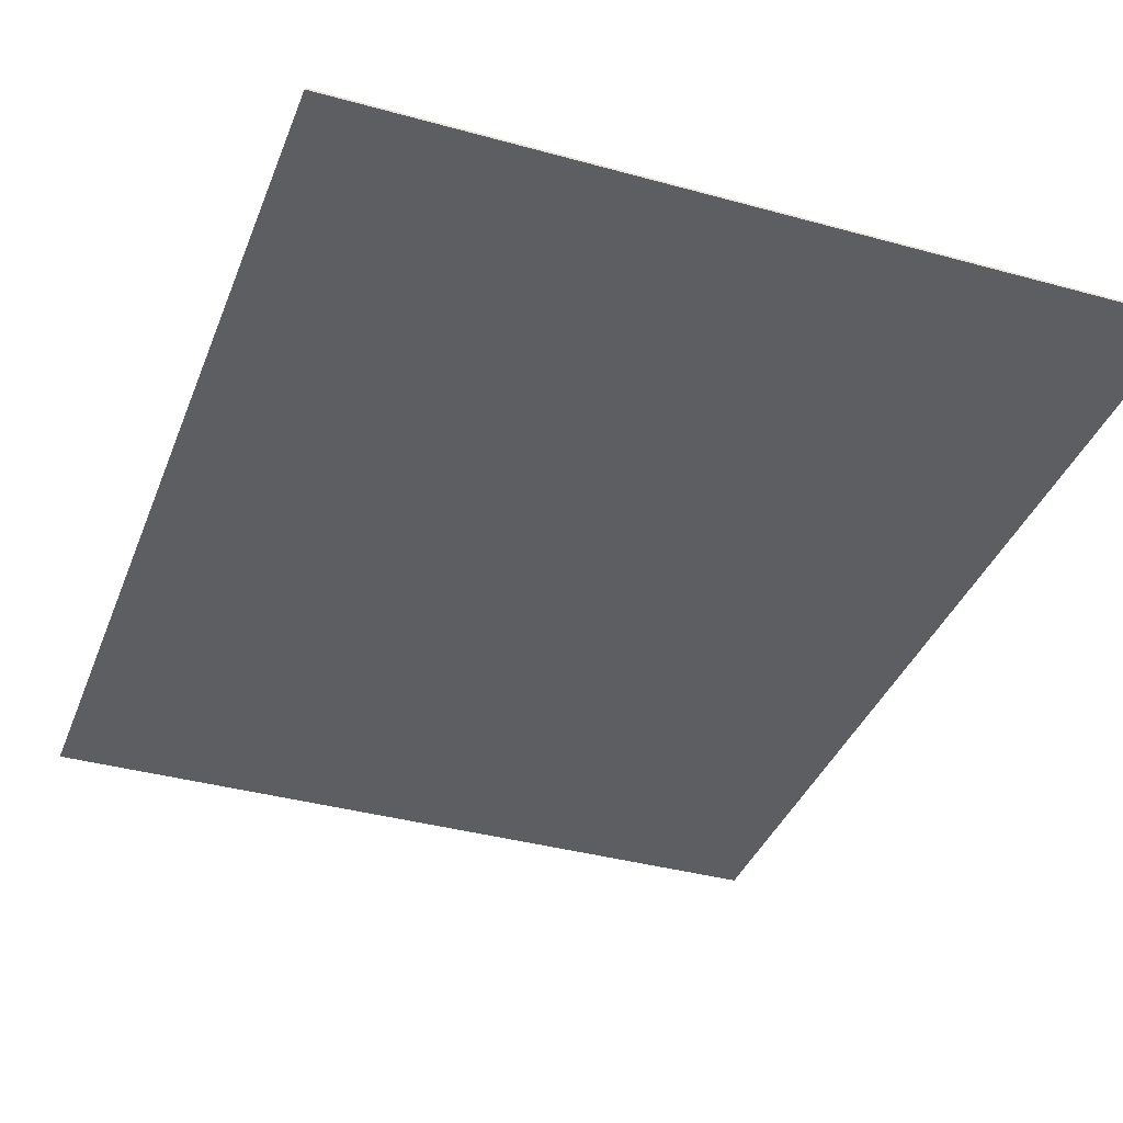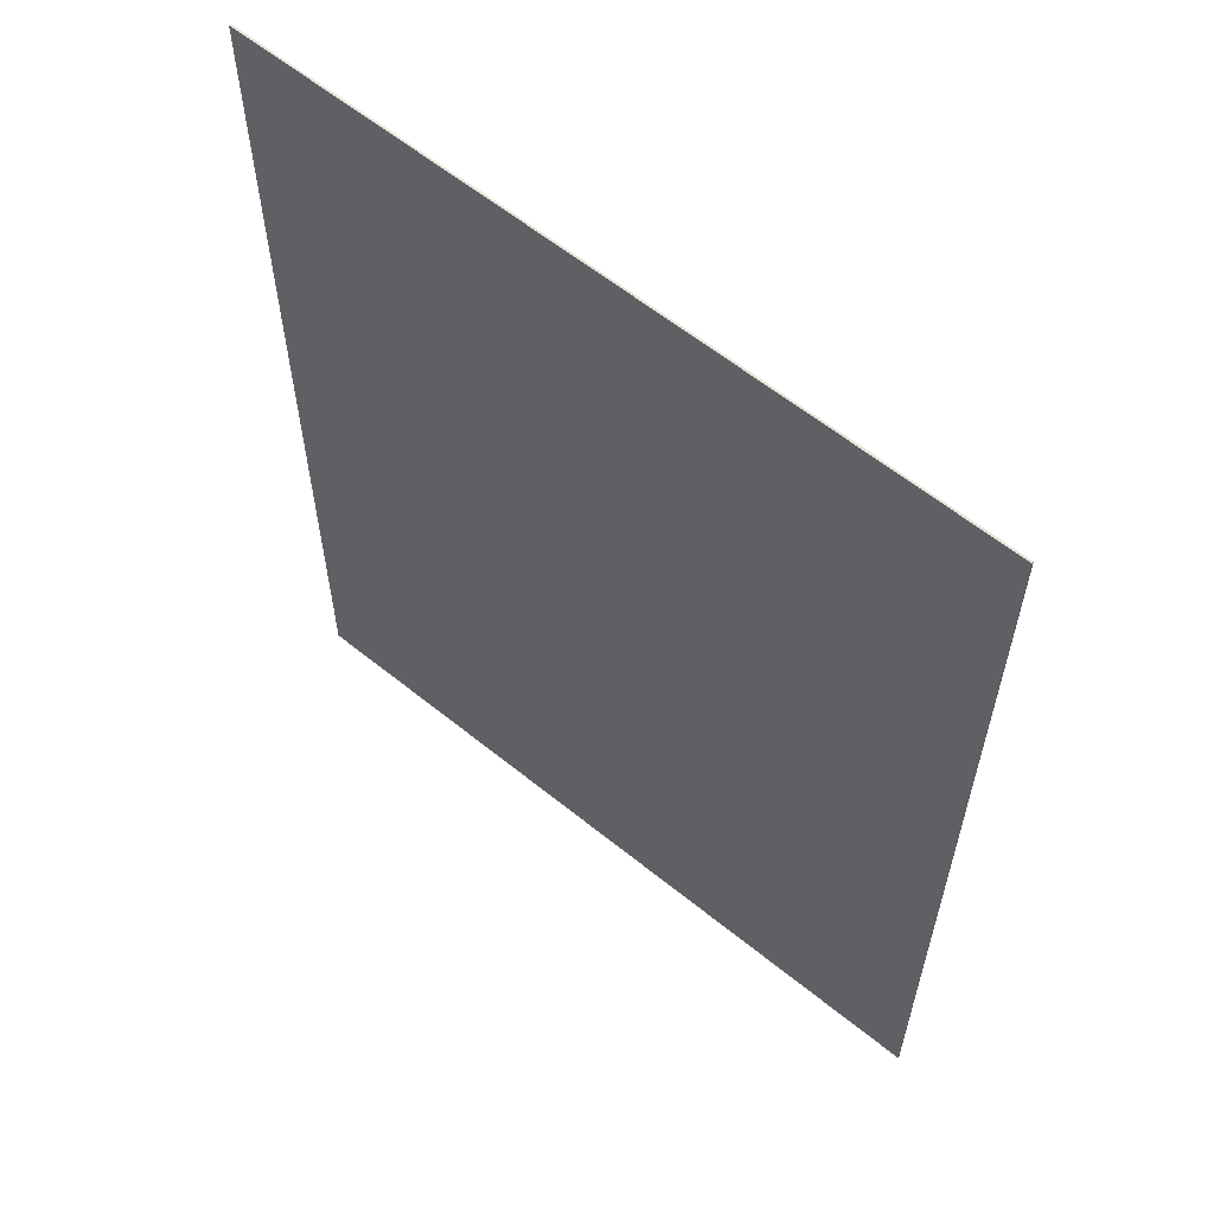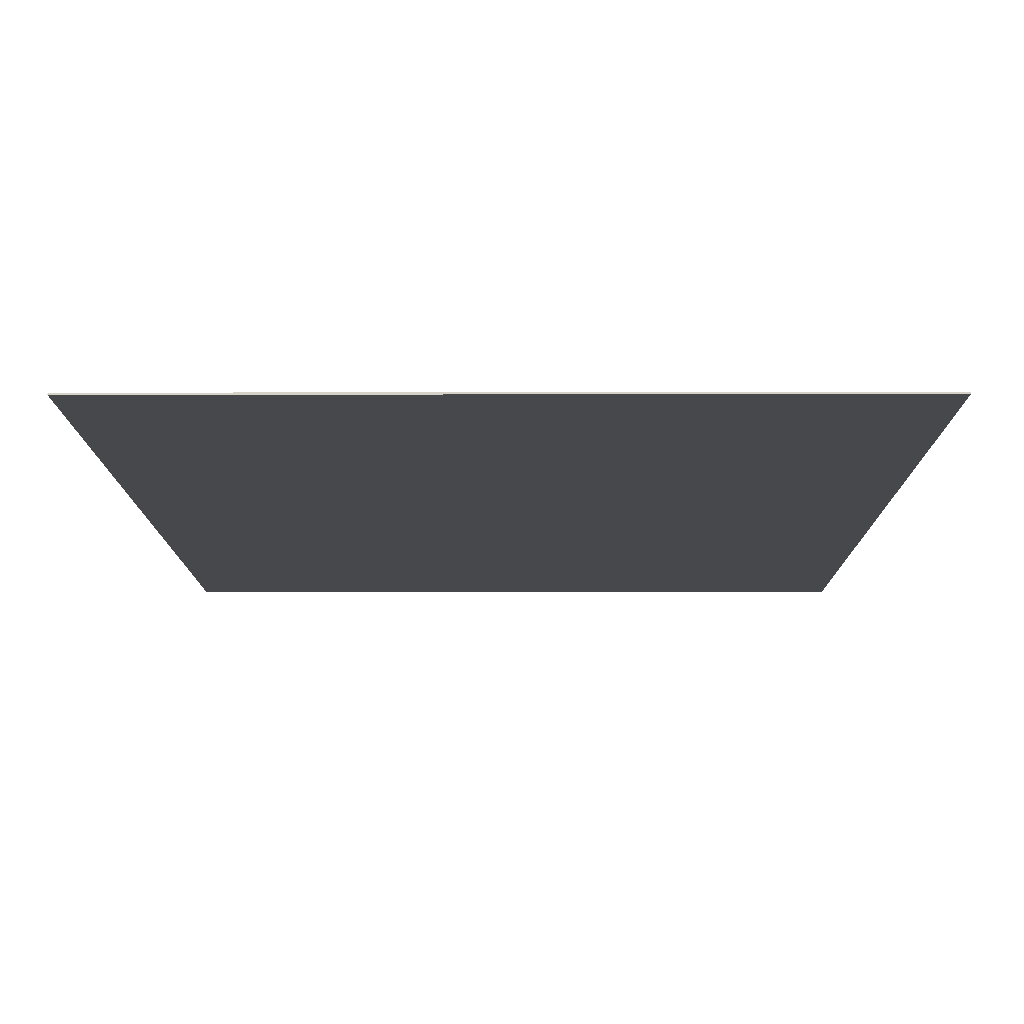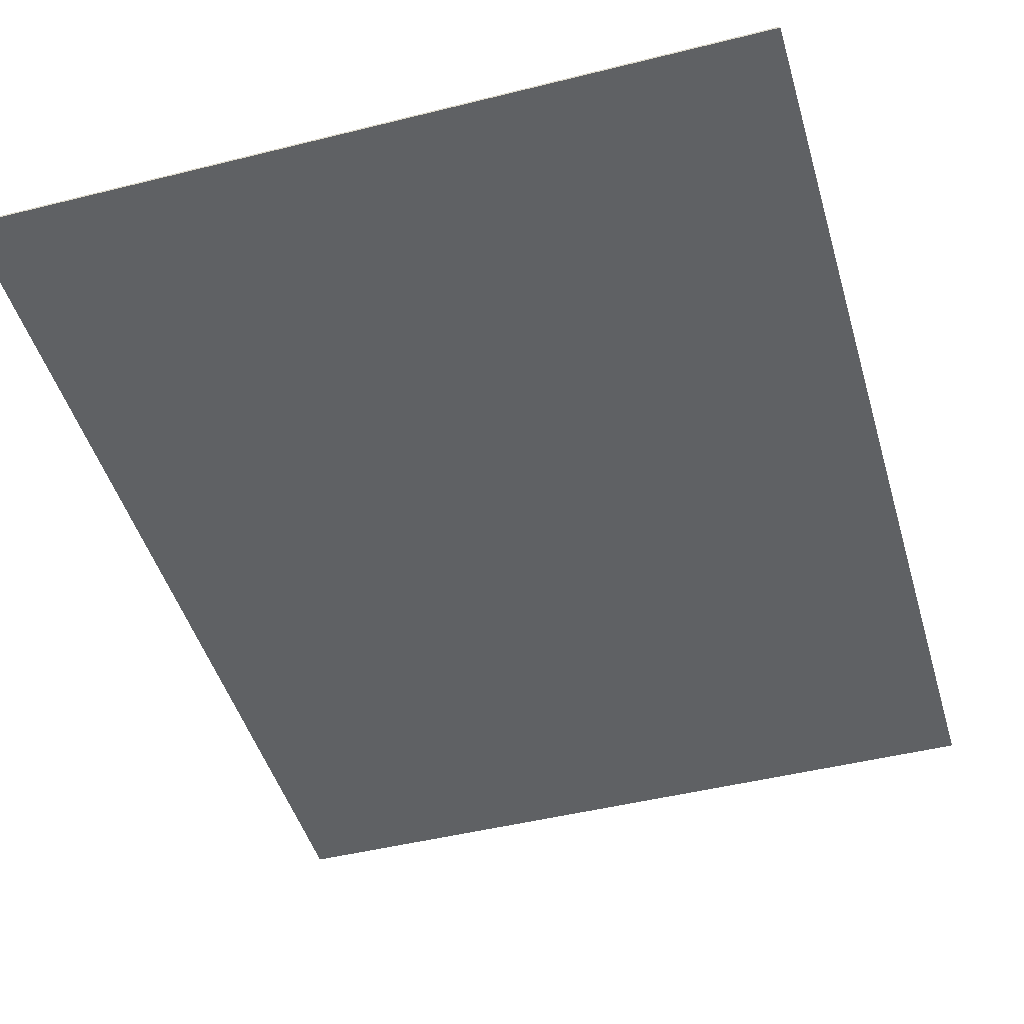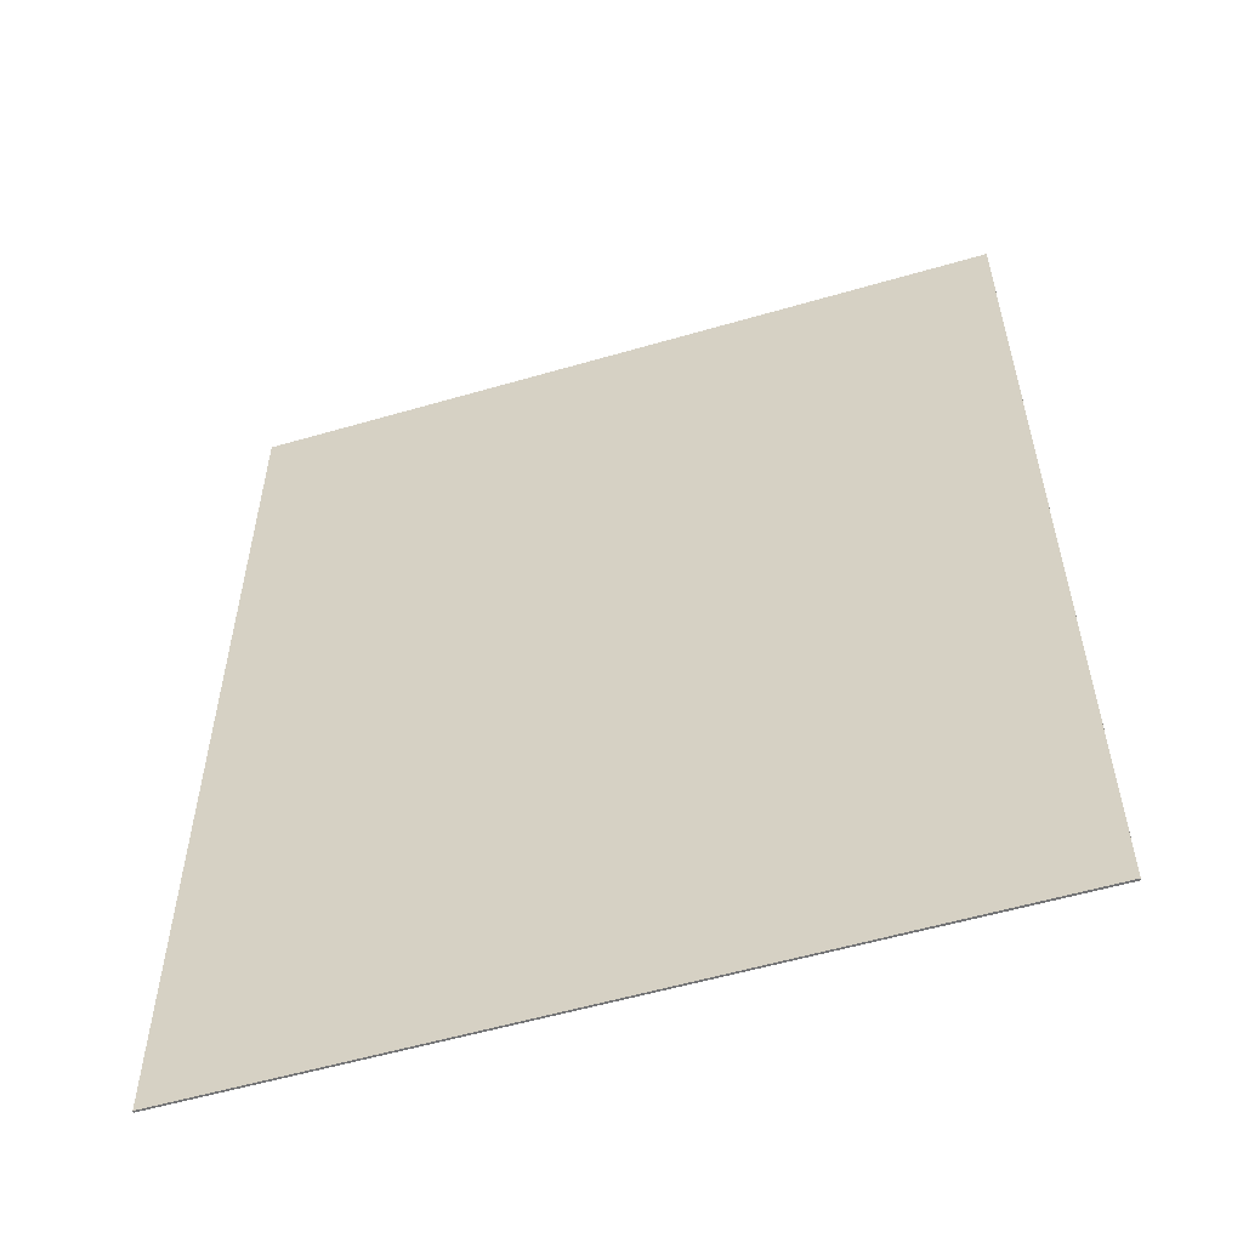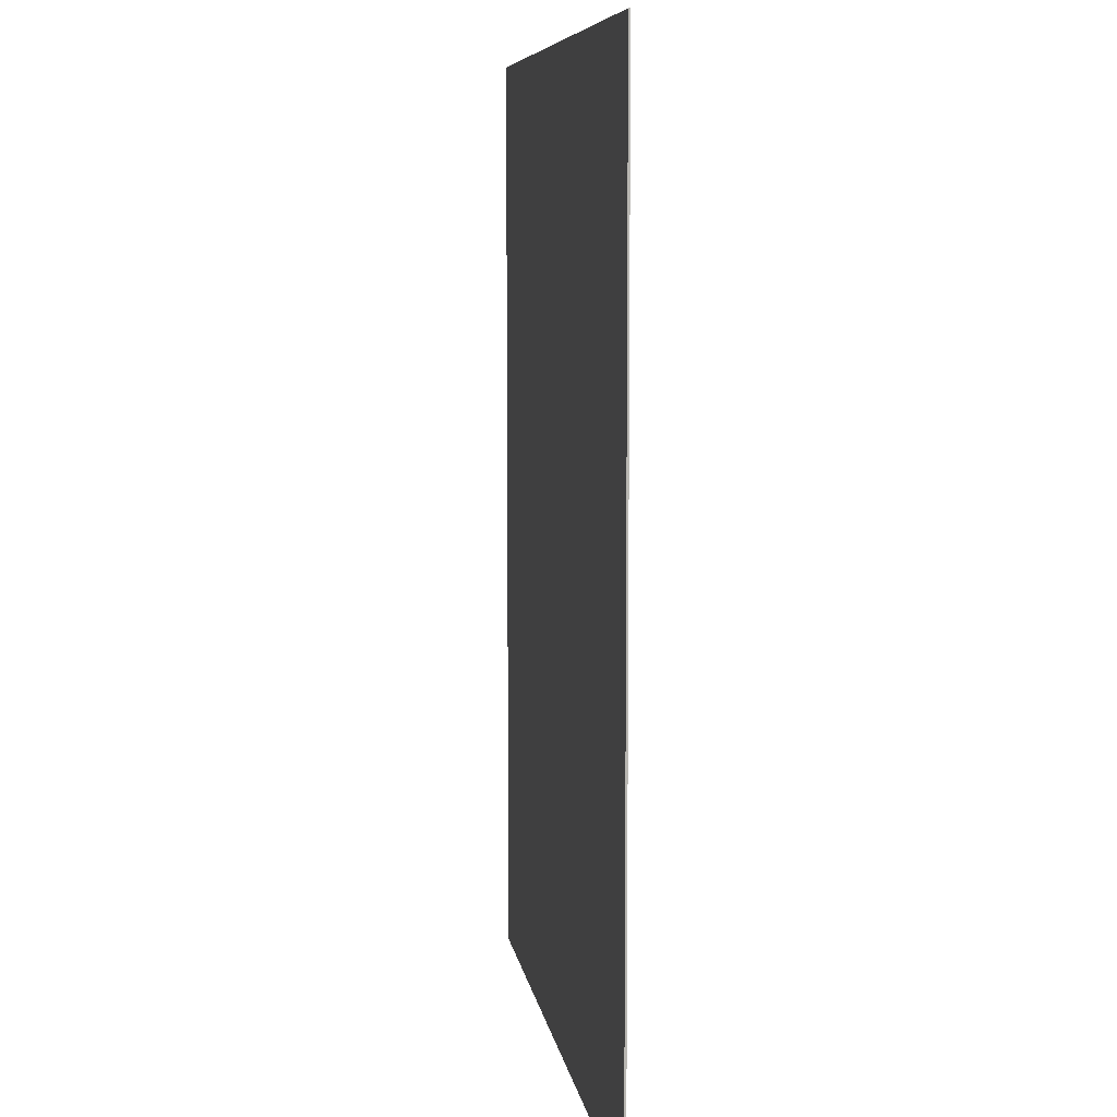
<metadata>
{"format":"obj","ext":"obj","renderer":"f3d","projection":"perspective","resolution":1024,"background":"white","views":[{"elev":-37.3,"azim":160.4,"up":"+Y"},{"elev":60.5,"azim":-140.4,"up":"+Z"},{"elev":-11.5,"azim":0.3,"up":"+Y"},{"elev":-46.3,"azim":16.0,"up":"+Y"},{"elev":-56.2,"azim":-163.0,"up":"+Z"},{"elev":7.7,"azim":-98.5,"up":"+Z"}]}
</metadata>
<code>
o Mineral_Poster
v -9.85 -0.025 -12.7
v -9.85 0.025 -12.7
v 9.85 -0.025 -12.7
v 9.85 0.025 -12.7
v -9.85 -0.025 12.7
v -9.85 0.025 12.7
v 9.85 -0.025 12.7
v 9.85 0.025 12.7
f 1 2 4 3
f 3 4 8 7
f 7 8 6 5
f 5 6 2 1
f 3 7 5 1
f 8 4 2 6

</code>
